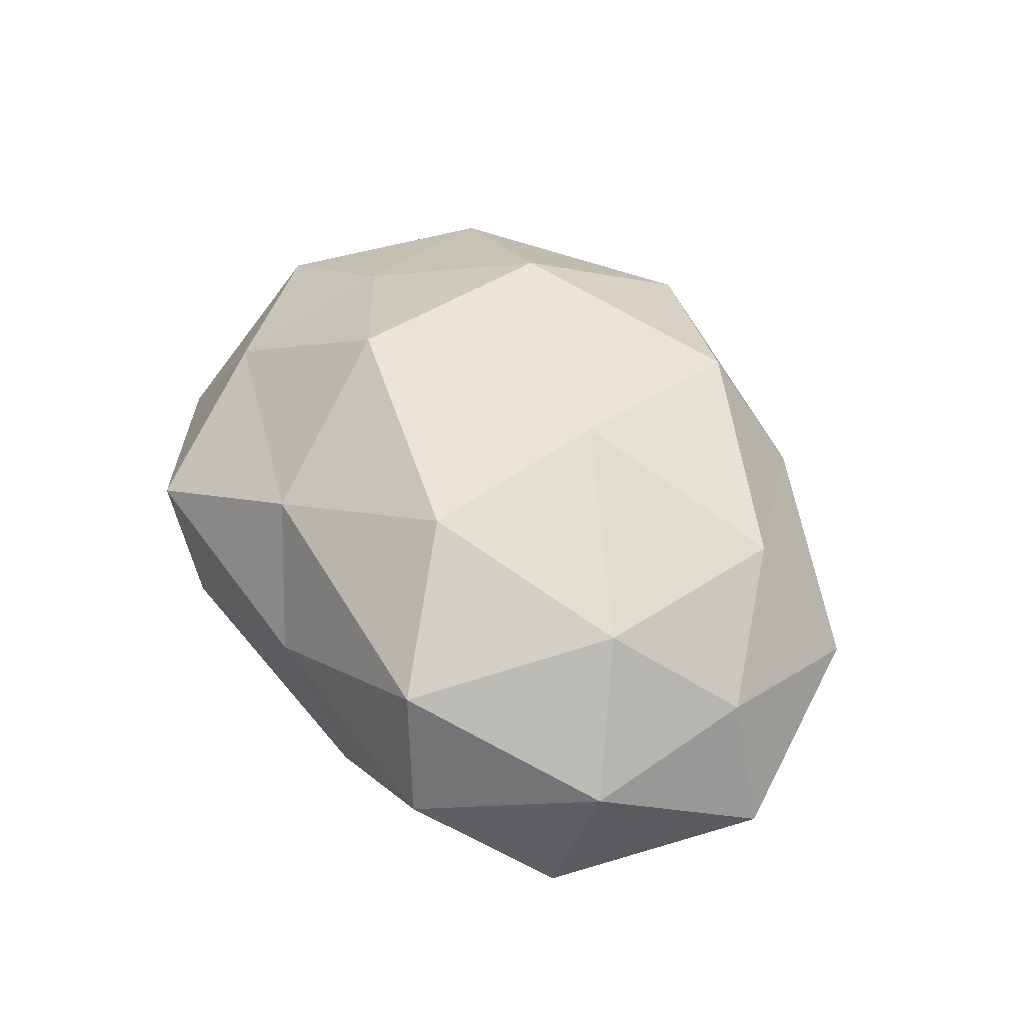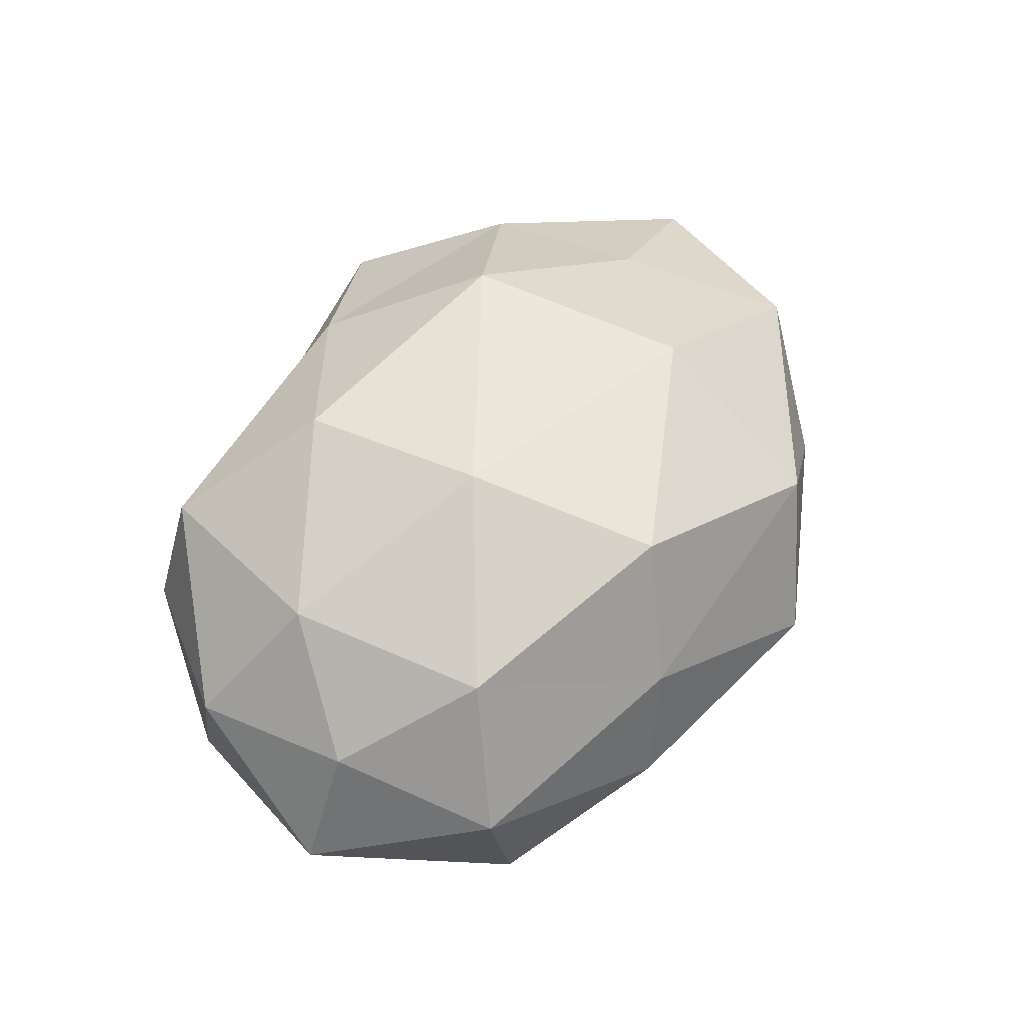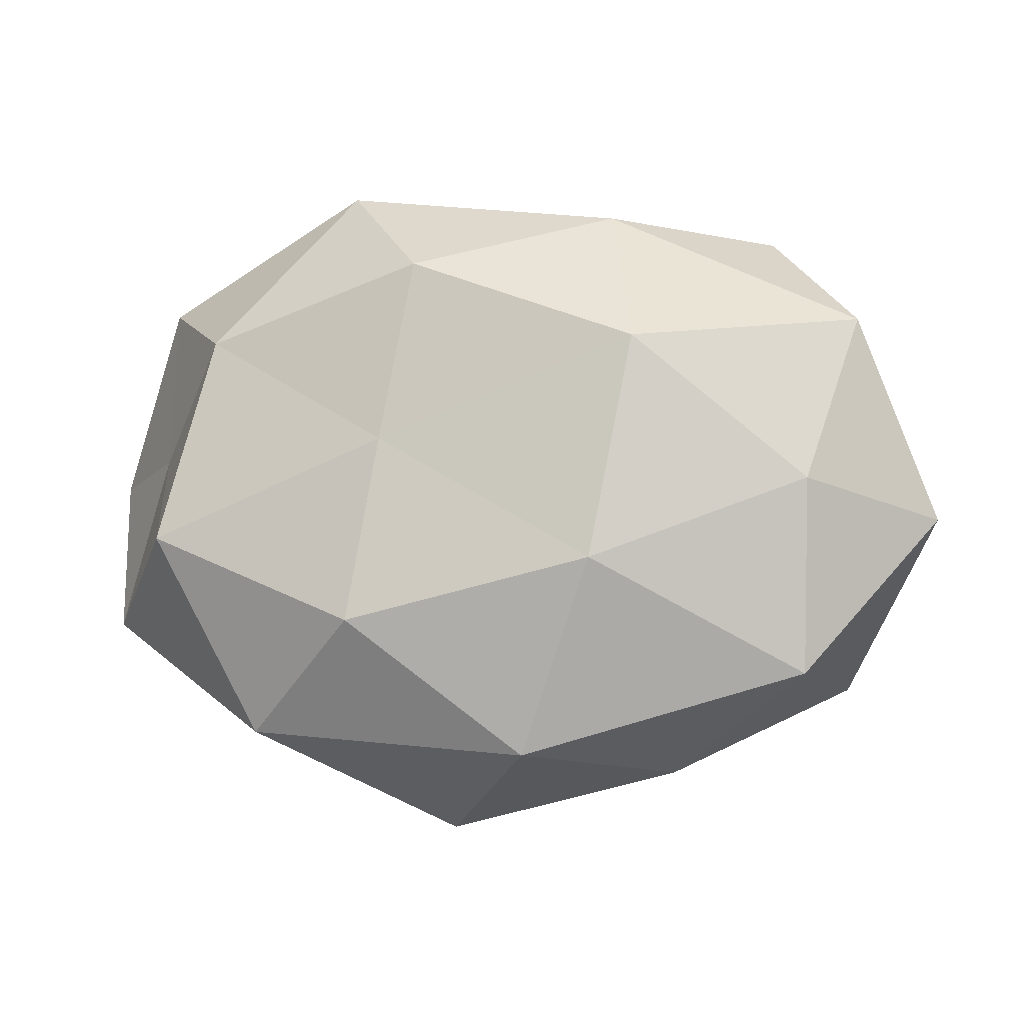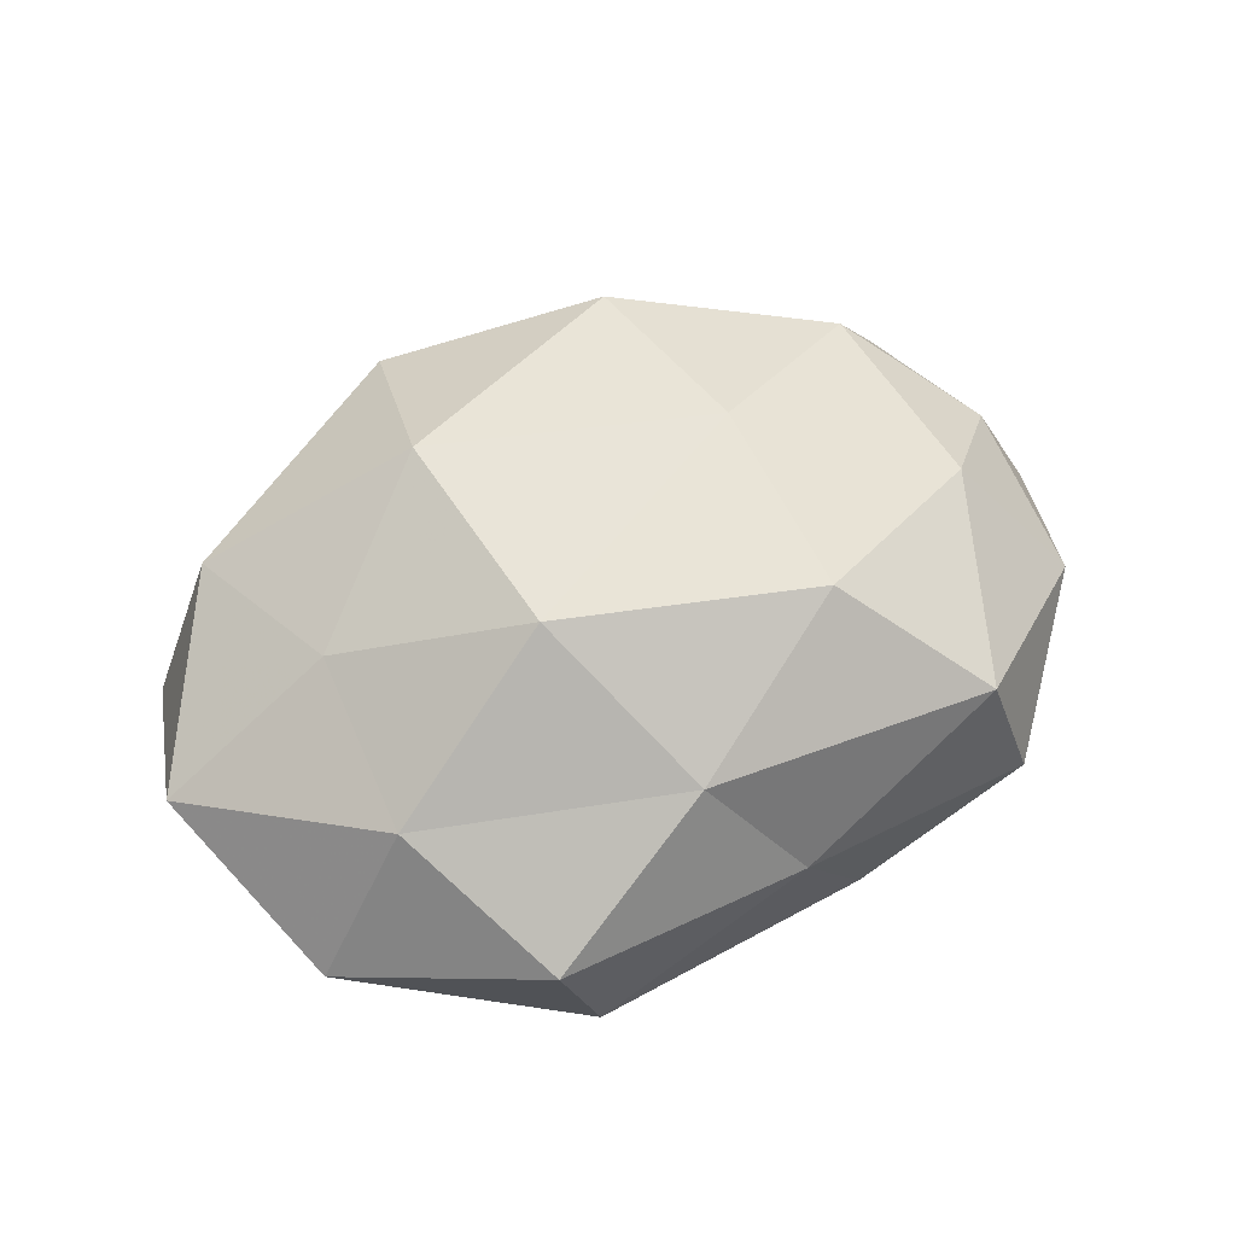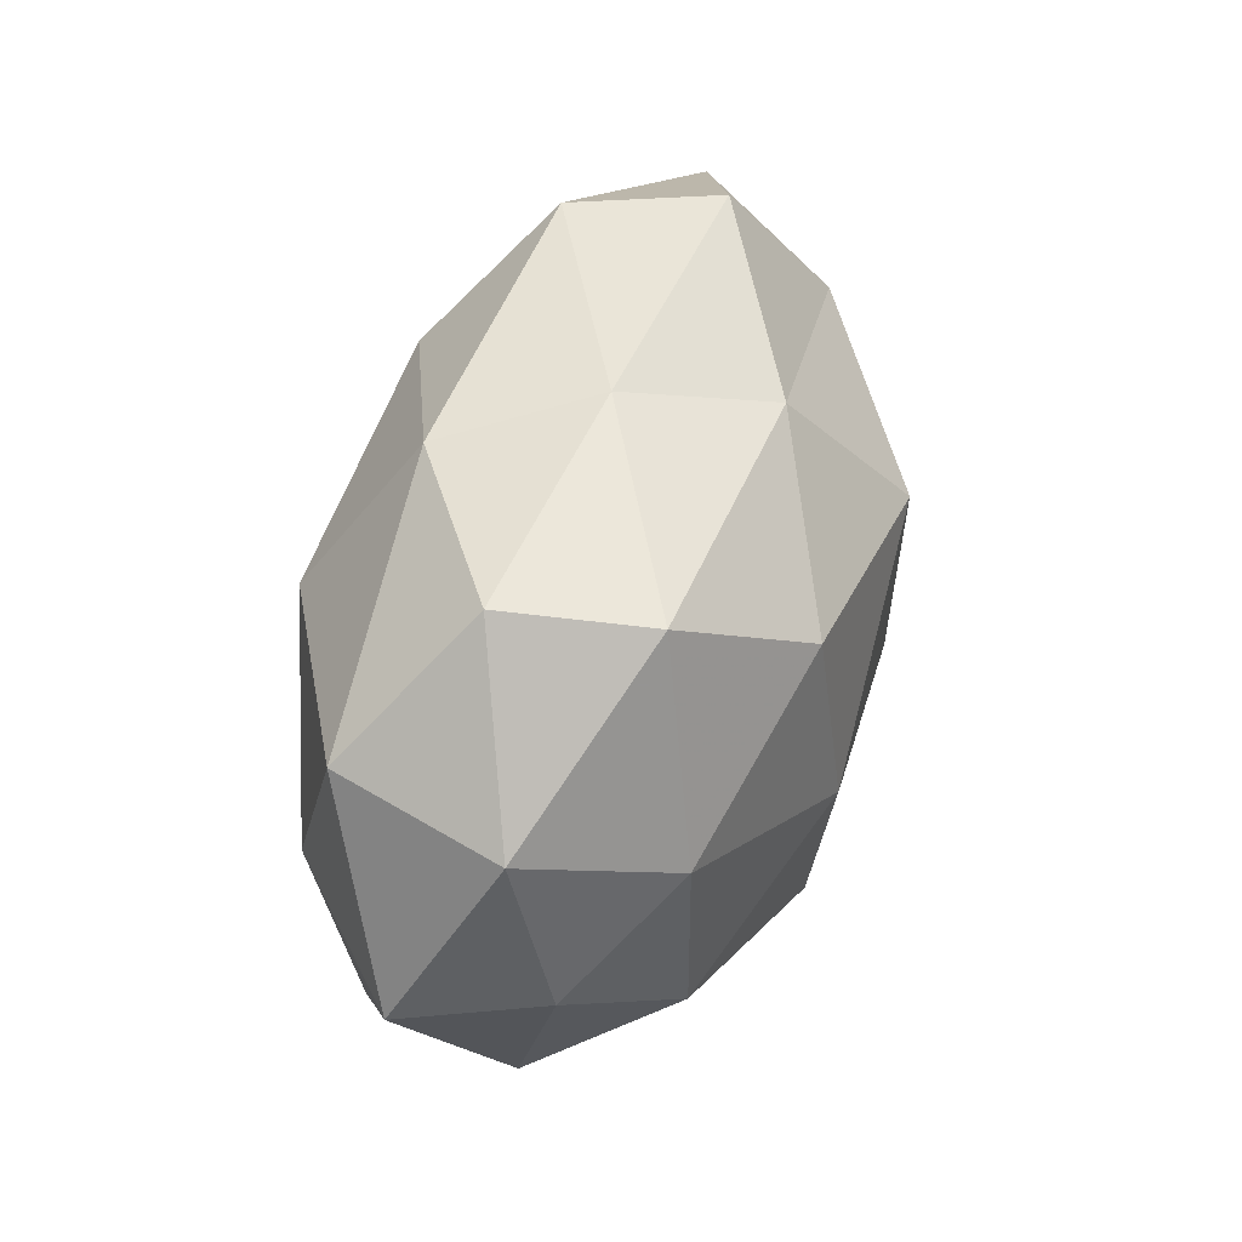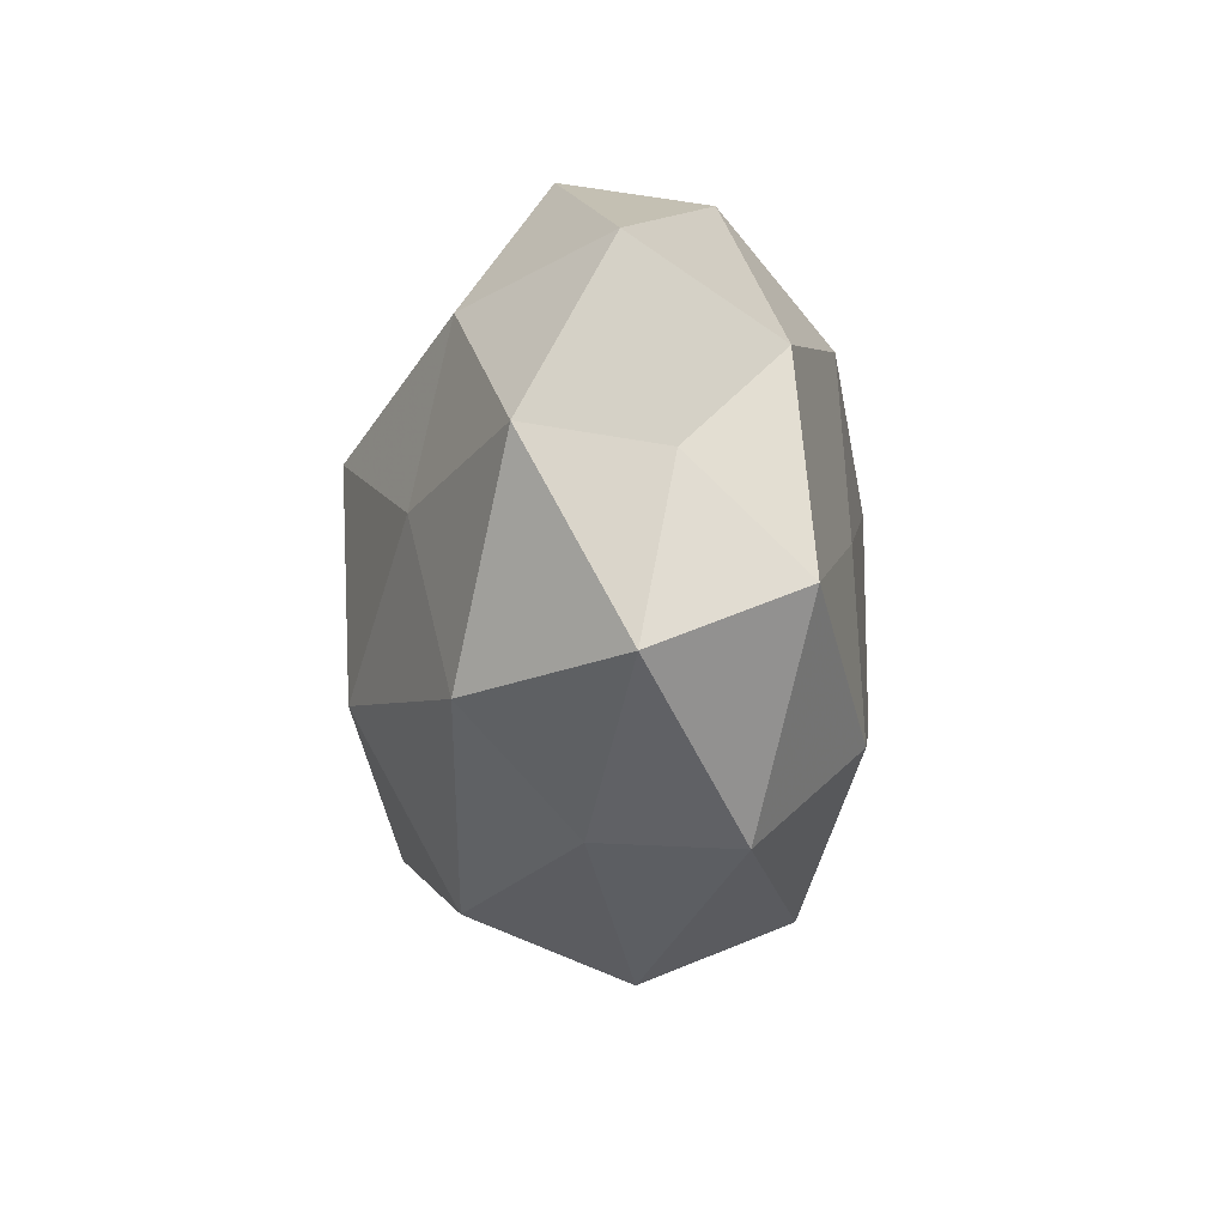
<metadata>
{"format":"obj","ext":"obj","renderer":"f3d","projection":"perspective","resolution":1024,"background":"white","views":[{"elev":49.0,"azim":-119.4,"up":"+Z"},{"elev":55.9,"azim":-57.6,"up":"+Z"},{"elev":-11.0,"azim":-169.4,"up":"+Y"},{"elev":57.9,"azim":157.8,"up":"+Z"},{"elev":44.5,"azim":-72.5,"up":"+Y"},{"elev":-12.1,"azim":94.3,"up":"+Y"}]}
</metadata>
<code>
v -0.04363 0.01823 -0.01241
v -0.006049 0.03526 0.002076
v -0.01314 -0.003938 0.02781
v 0.007716 0.02484 -0.02268
v 0.01785 -0.01353 0.02572
v -0.01512 0.01789 0.02545
v 0.03023 -0.02873 0.001362
v -0.05211 -0.004837 -0.005233
v 0.03354 0.001879 0.01773
v 0.02861 -0.0293 -0.01385
v -0.04643 0.01387 0.005116
v -0.04533 -0.005499 0.009089
v -0.03325 0.03153 -0.0008896
v 0.03938 -0.006708 -0.02048
v 0.02263 0.0385 0.005156
v -0.02885 0.02946 0.01446
v -0.01467 0.03211 -0.01339
v 0.01494 -0.01778 -0.02486
v -0.03252 -0.01687 0.01824
v -0.03579 0.006158 0.01908
v 0.05278 0.00501 0.005896
v -0.03759 -0.001996 -0.01917
v 0.01785 0.0374 -0.01075
v -0.0185 0.01398 -0.02583
v 0.01141 0.003556 -0.02395
v -0.00819 -0.0257 0.02414
v 0.04118 -0.01718 0.01232
v 0.01529 -0.03376 0.0147
v 0.04354 0.02572 -0.002909
v 0.04252 0.005269 -0.008001
v -0.004219 -0.03291 -0.01762
v -0.01338 -0.01154 -0.0258
v -0.04071 -0.02385 0.003262
v 0.0138 0.01215 0.02752
v -0.03653 -0.02383 -0.01455
v 0.03284 0.02162 0.0137
v 0.04906 -0.01461 -0.004836
v 0.006715 -0.04012 -0.001754
v -0.02024 -0.03408 -0.004034
v -0.01558 -0.03223 0.00982
v 0.003643 0.02978 0.01644
v 0.03338 0.0175 -0.01824
f 11 1 8
f 12 11 8
f 11 13 1
f 13 16 2
f 11 16 13
f 1 13 17
f 2 17 13
f 14 10 18
f 20 3 6
f 12 20 11
f 20 6 16
f 20 16 11
f 19 3 20
f 12 19 20
f 8 1 22
f 15 23 2
f 23 17 2
f 23 4 17
f 1 17 24
f 24 17 4
f 22 1 24
f 14 18 25
f 4 25 24
f 3 26 5
f 19 26 3
f 27 9 5
f 21 9 27
f 28 5 26
f 27 5 28
f 7 27 28
f 29 23 15
f 30 29 21
f 18 10 31
f 24 32 22
f 25 18 32
f 25 32 24
f 31 32 18
f 12 8 33
f 12 33 19
f 3 5 34
f 6 3 34
f 34 5 9
f 8 22 35
f 35 22 32
f 35 32 31
f 8 35 33
f 21 36 9
f 29 15 36
f 29 36 21
f 9 36 34
f 37 7 10
f 37 10 14
f 37 27 7
f 21 27 37
f 30 37 14
f 30 21 37
f 10 7 38
f 28 38 7
f 10 38 31
f 39 35 31
f 33 35 39
f 31 38 39
f 19 40 26
f 26 40 28
f 33 40 19
f 40 38 28
f 33 39 40
f 40 39 38
f 2 41 15
f 16 41 2
f 16 6 41
f 34 41 6
f 36 15 41
f 36 41 34
f 42 4 23
f 42 25 4
f 14 25 42
f 42 23 29
f 30 14 42
f 30 42 29

</code>
